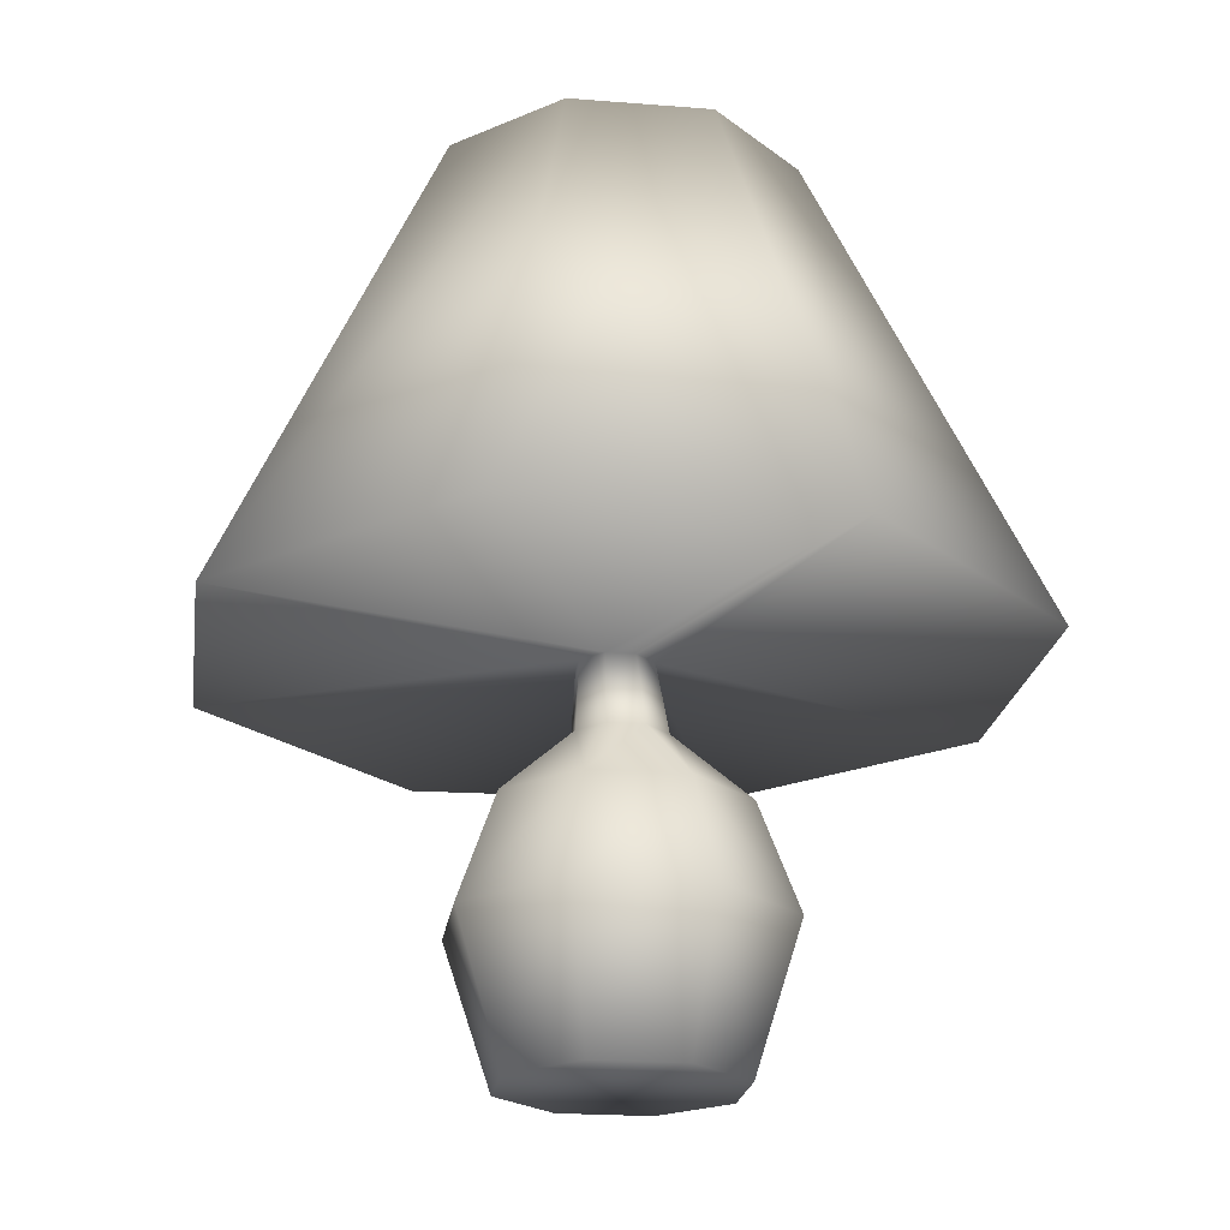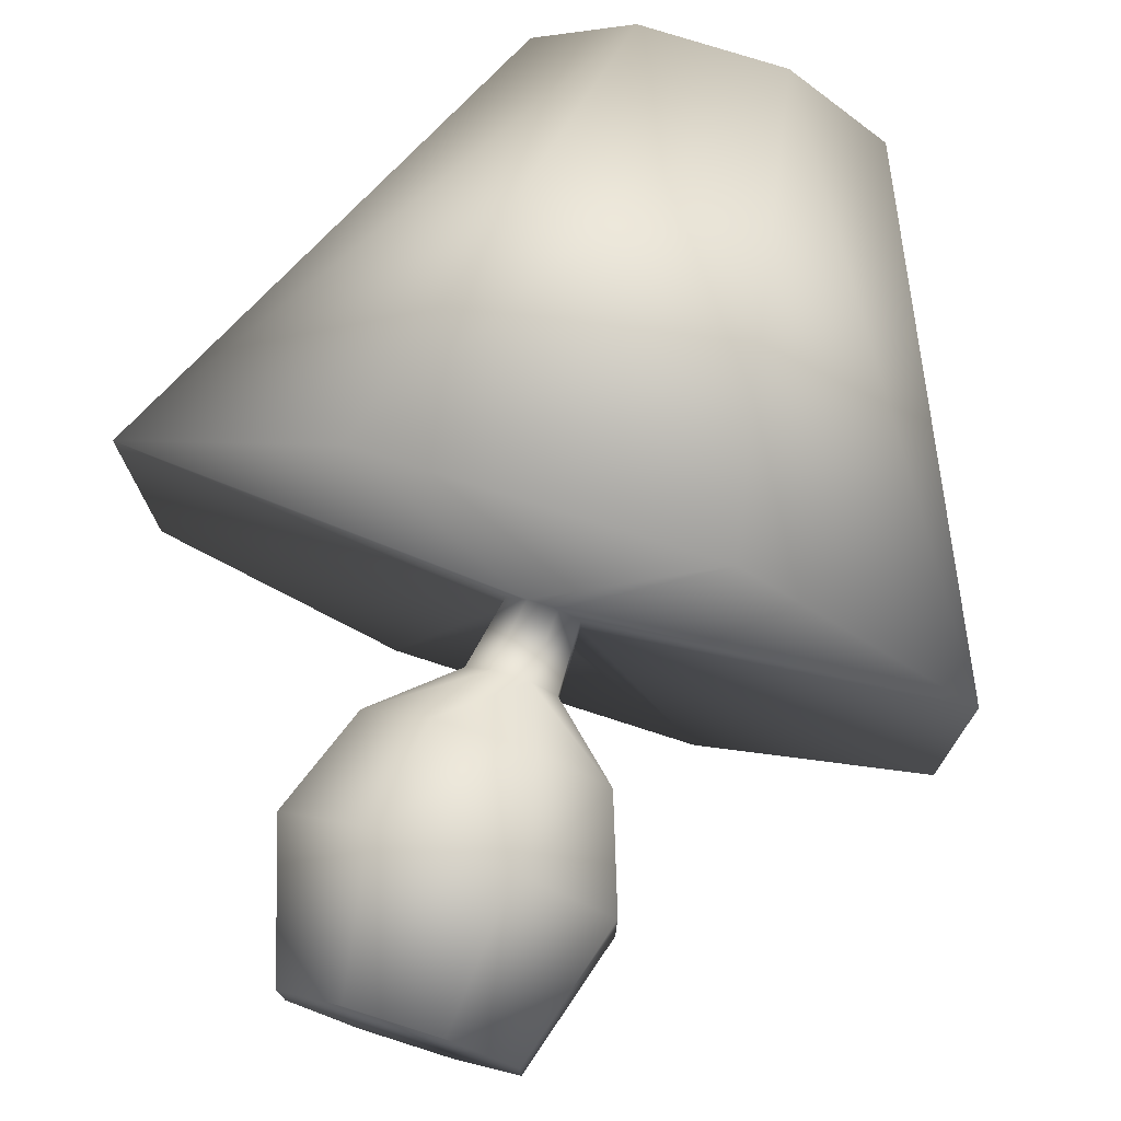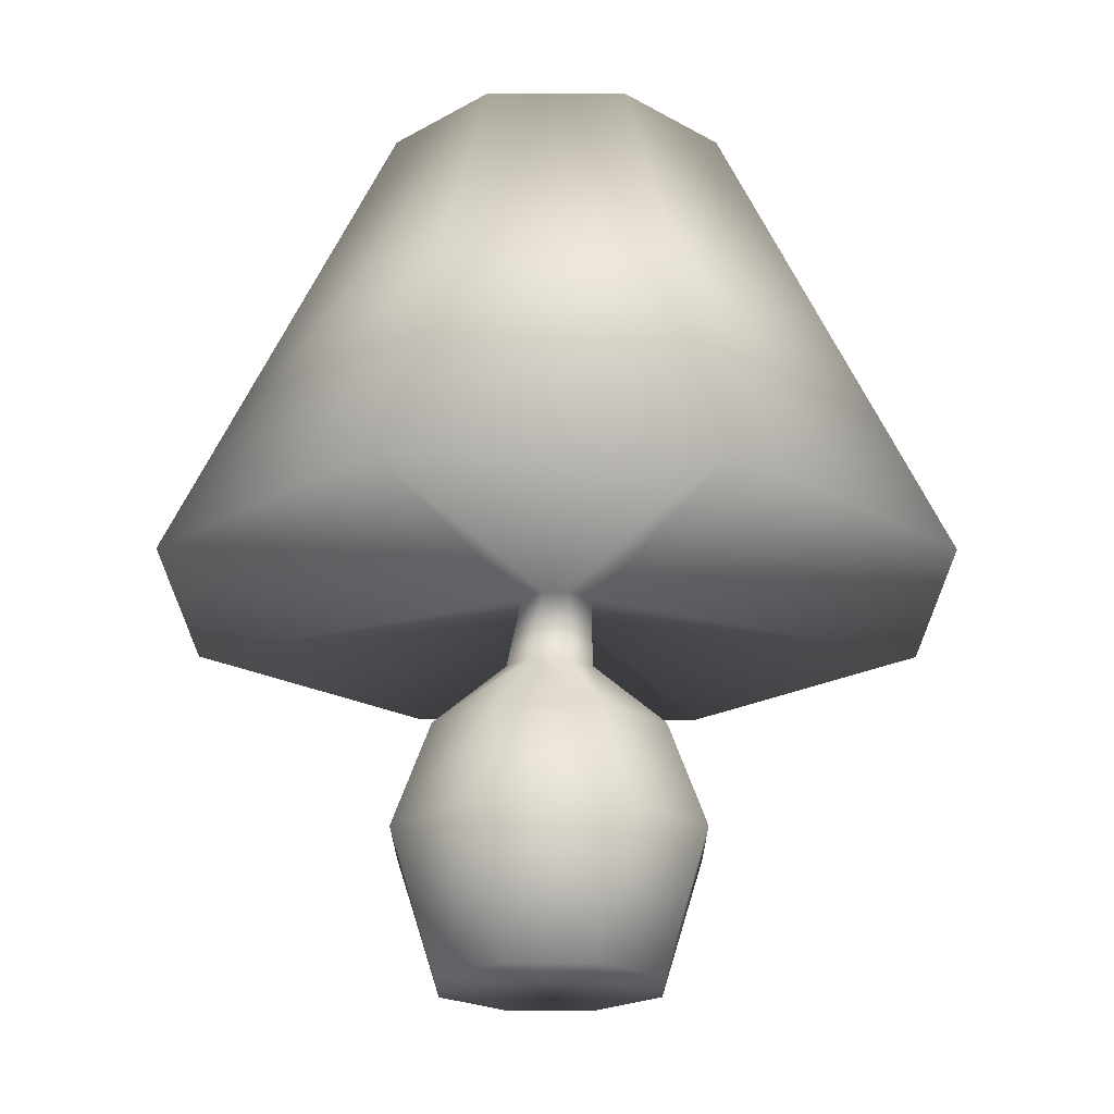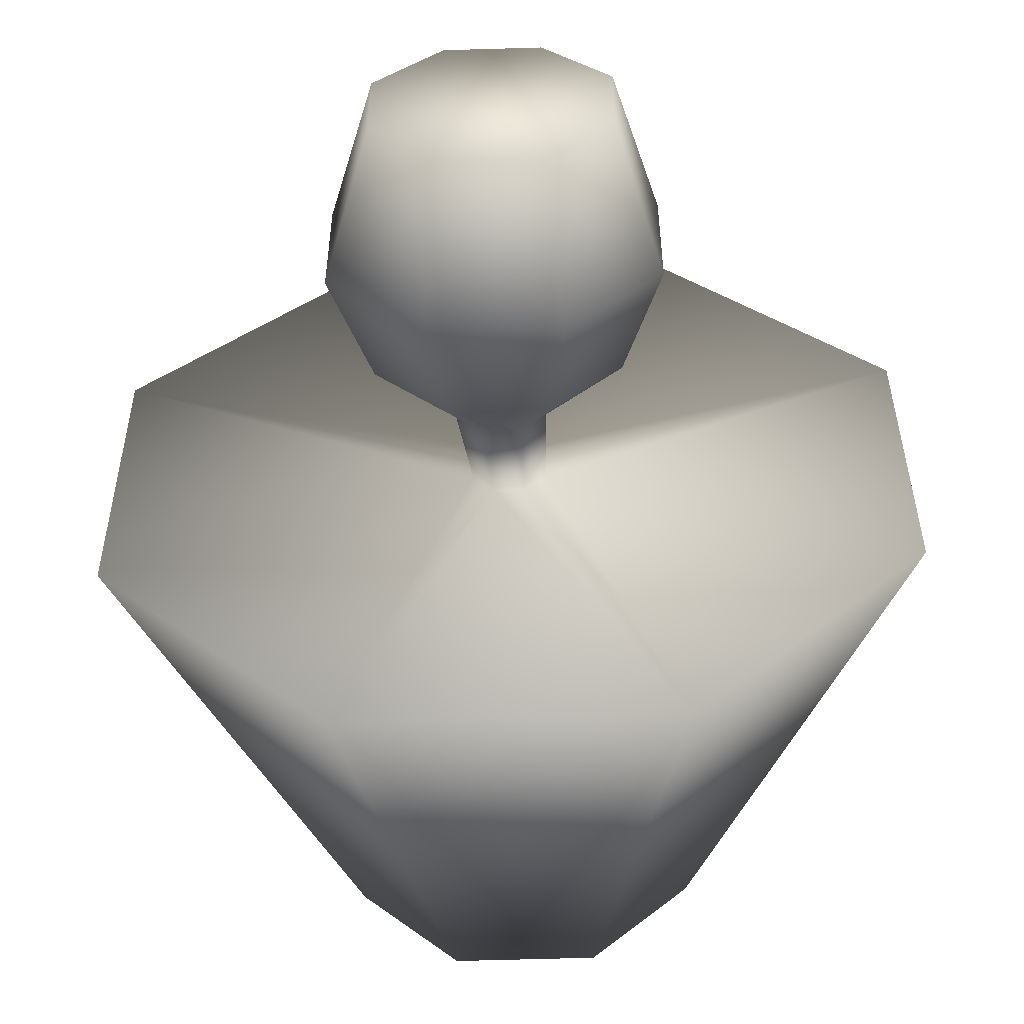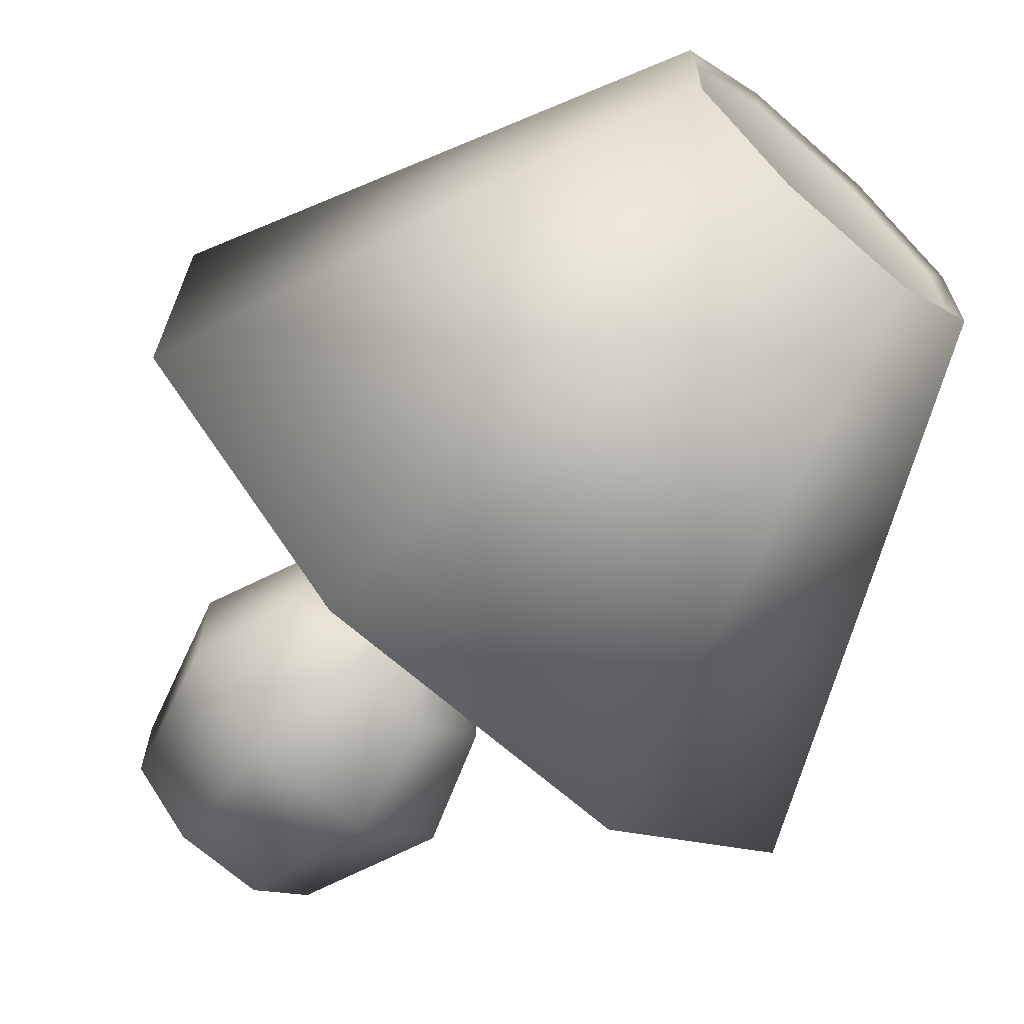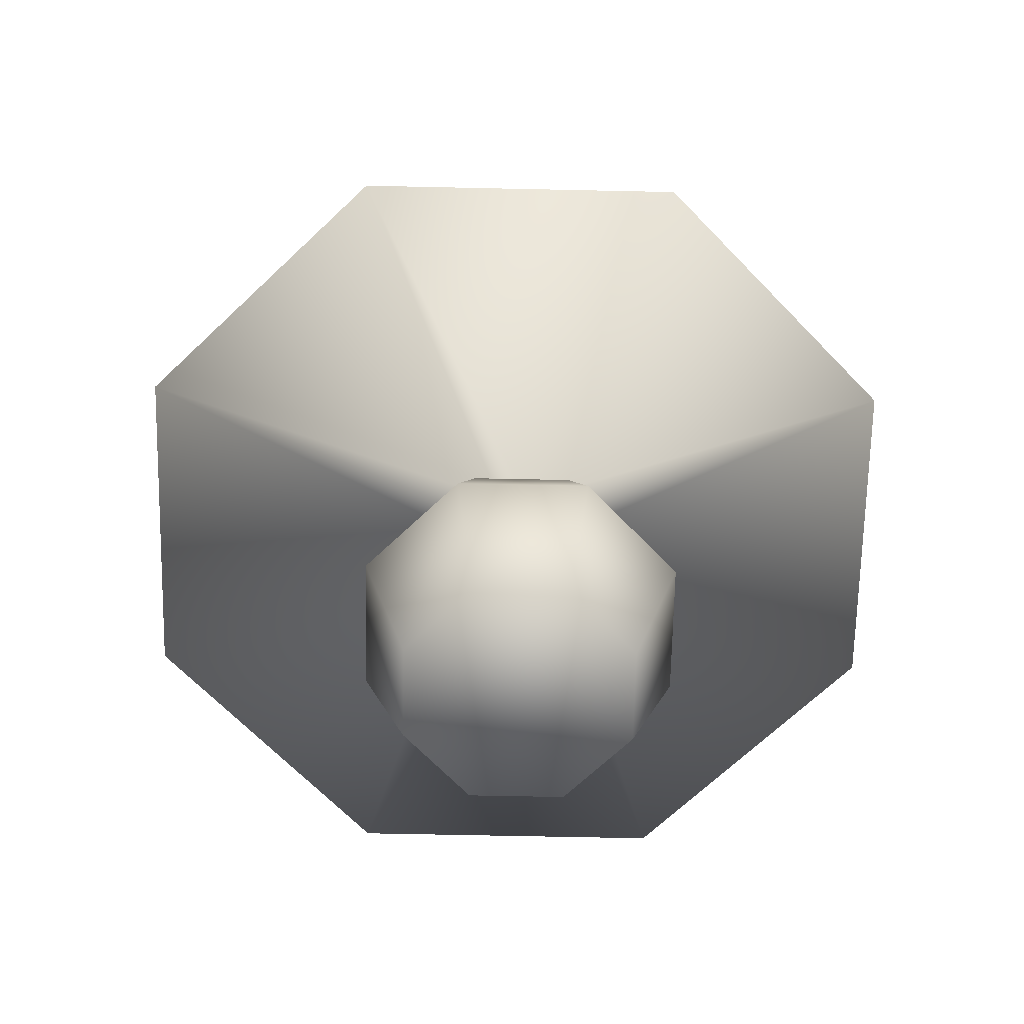
<metadata>
{"format":"obj","ext":"obj","renderer":"f3d","projection":"perspective","resolution":1024,"background":"white","views":[{"elev":-21.4,"azim":-97.9,"up":"+Y"},{"elev":76.3,"azim":17.6,"up":"+Z"},{"elev":-21.2,"azim":45.2,"up":"+Y"},{"elev":-54.8,"azim":1.8,"up":"+Z"},{"elev":-68.0,"azim":138.4,"up":"+Z"},{"elev":-67.2,"azim":-136.2,"up":"+Y"}]}
</metadata>
<code>
g Cuerpo_lámpara_Cone.001_None.001
v 0.7093 0.8771 -3.078
v 0.7206 0.8771 -3.089
v 0.9121 0.8764 -3.01
v 0.7885 0.8764 -2.886
v 0.6716 0.7996 -3.158
v 0.6881 0.8375 -3.119
v 0.7078 0.8374 -3.119
v 0.7241 0.7996 -3.158
v 0.6743 0.8376 -3.105
v 0.6742 0.8375 -3.085
v 0.682 0.8771 -3.089
v 0.682 0.8772 -3.105
v 0.7216 0.8375 -3.085
v 0.7077 0.8375 -3.071
v 0.7612 0.7996 -3.069
v 0.7241 0.7996 -3.032
v 0.6881 0.8375 -3.071
v 0.6716 0.7996 -3.032
v 0.6345 0.7996 -3.069
v 0.7217 0.8373 -3.105
v 0.7612 0.7996 -3.121
v 0.6345 0.7996 -3.121
v 0.7207 0.877 -3.105
v 0.9127 0.875 -3.185
v 0.6933 0.8771 -3.116
v 0.6933 0.8771 -3.078
v 0.7093 0.8771 -3.116
v 0.7887 0.8756 -3.308
v 0.6139 0.8764 -3.308
v 0.6139 0.8764 -2.886
v 0.4904 0.8764 -3.01
v 0.4906 0.877 -3.184
v 0.6085 1.149 -3.059
v 0.6086 1.149 -3.135
v 0.6628 1.149 -3.19
v 0.6628 1.149 -3.004
v 0.7397 1.149 -3.004
v 0.7941 1.149 -3.059
v 0.7944 1.148 -3.136
v 0.7398 1.149 -3.19
v 0.7857 1.146 -3.062
v 0.7363 1.146 -3.013
v 0.786 1.145 -3.132
v 0.7363 1.145 -3.182
v 0.6663 1.146 -3.181
v 0.6663 1.146 -3.013
v 0.6169 1.146 -3.132
v 0.6169 1.146 -3.062
v 0.7431 0.9498 -3.114
v 0.7415 0.913 -3.113
v 0.7159 0.913 -3.139
v 0.7166 0.9498 -3.14
v 0.7102 0.8893 -3.125
v 0.7276 0.8893 -3.107
v 0.6979 0.8762 -3.095
v 0.6856 0.8893 -3.125
v 0.7119 0.9749 -3.129
v 0.6792 0.9498 -3.14
v 0.6839 0.9749 -3.129
v 0.6798 0.913 -3.139
v 0.7317 0.9749 -3.081
v 0.7431 0.9498 -3.076
v 0.7317 0.9749 -3.109
v 0.7415 0.913 -3.077
v 0.7276 0.8893 -3.083
v 0.7119 0.9749 -3.061
v 0.7166 0.9498 -3.05
v 0.7159 0.913 -3.051
v 0.7102 0.8893 -3.065
v 0.6839 0.9749 -3.061
v 0.6792 0.9498 -3.05
v 0.664 0.9749 -3.081
v 0.6527 0.9498 -3.076
v 0.6979 0.9887 -3.095
v 0.6798 0.913 -3.051
v 0.6856 0.8893 -3.065
v 0.6543 0.913 -3.077
v 0.6527 0.9498 -3.114
v 0.6543 0.913 -3.113
v 0.6682 0.8893 -3.107
v 0.6682 0.8893 -3.083
v 0.664 0.9749 -3.109
v 0.7328 0.7399 -3.179
v 0.663 0.7399 -3.179
v 0.663 0.7399 -3.011
v 0.7328 0.7399 -3.011
v 0.7821 0.7399 -3.06
v 0.6136 0.7399 -3.06
v 0.7821 0.7399 -3.13
v 0.6136 0.7399 -3.13
v 0.7241 0.6609 -3.034
v 0.7592 0.6609 -3.07
v 0.6391 0.6609 -3.119
v 0.6391 0.6609 -3.07
v 0.7592 0.6609 -3.119
v 0.7241 0.6609 -3.155
v 0.6743 0.6609 -3.034
v 0.6743 0.6609 -3.155
f 1 2 3
f 1 3 4
f 5 6 7
f 5 7 8
f 9 10 11
f 9 11 12
f 13 14 15
f 14 16 15
f 14 17 18
f 14 18 16
f 17 10 19
f 17 19 18
f 7 20 8
f 20 21 8
f 9 6 22
f 6 5 22
f 10 9 22
f 10 22 19
f 20 13 15
f 20 15 21
f 2 23 3
f 23 24 3
f 6 9 12
f 6 12 25
f 10 17 11
f 17 26 11
f 14 13 2
f 14 2 1
f 13 20 2
f 20 23 2
f 7 6 27
f 6 25 27
f 20 7 27
f 20 27 23
f 17 14 1
f 17 1 26
f 27 25 28
f 25 29 28
f 23 27 28
f 23 28 24
f 26 1 4
f 26 4 30
f 12 11 31
f 12 31 32
f 25 12 29
f 12 32 29
f 11 26 31
f 26 30 31
f 32 31 33
f 32 33 34
f 29 32 34
f 29 34 35
f 31 30 36
f 31 36 33
f 4 3 37
f 3 38 37
f 3 24 39
f 3 39 38
f 28 29 35
f 28 35 40
f 24 28 39
f 28 40 39
f 30 4 37
f 30 37 36
f 37 38 41
f 37 41 42
f 38 39 41
f 39 43 41
f 40 35 44
f 35 45 44
f 39 40 44
f 39 44 43
f 36 37 42
f 36 42 46
f 34 33 47
f 33 48 47
f 35 34 45
f 34 47 45
f 33 36 46
f 33 46 48
f 49 50 51
f 49 51 52
f 53 54 55
f 56 53 55
f 57 52 58
f 57 58 59
f 52 51 60
f 52 60 58
f 60 51 53
f 60 53 56
f 61 62 49
f 61 49 63
f 63 49 52
f 63 52 57
f 50 54 51
f 54 53 51
f 62 64 49
f 64 50 49
f 54 65 55
f 66 67 61
f 67 62 61
f 68 69 64
f 69 65 64
f 64 65 50
f 65 54 50
f 70 71 67
f 70 67 66
f 67 68 62
f 68 64 62
f 65 69 55
f 72 73 71
f 72 71 70
f 74 72 70
f 71 75 68
f 71 68 67
f 74 66 61
f 69 76 55
f 75 76 69
f 75 69 68
f 73 77 75
f 73 75 71
f 74 70 66
f 78 79 73
f 79 77 73
f 79 80 77
f 80 81 77
f 77 81 75
f 81 76 75
f 82 78 73
f 82 73 72
f 76 81 55
f 81 80 55
f 60 56 80
f 60 80 79
f 74 82 72
f 74 59 82
f 58 60 78
f 60 79 78
f 80 56 55
f 74 57 59
f 59 58 82
f 58 78 82
f 74 63 57
f 74 61 63
f 5 8 83
f 5 83 84
f 16 18 85
f 16 85 86
f 15 16 86
f 15 86 87
f 18 19 85
f 19 88 85
f 21 15 87
f 21 87 89
f 19 22 90
f 19 90 88
f 22 5 84
f 22 84 90
f 8 21 83
f 21 89 83
f 87 86 91
f 87 91 92
f 88 90 93
f 88 93 94
f 83 89 95
f 83 95 96
f 86 85 97
f 86 97 91
f 84 83 96
f 84 96 98
f 89 87 92
f 89 92 95
f 90 84 98
f 90 98 93
f 85 88 97
f 88 94 97
f 98 96 95
f 93 98 95
f 94 93 95
f 97 94 95
f 91 97 95
f 92 91 95
f 42 41 43
f 46 42 43
f 48 46 43
f 47 48 43
f 45 47 43
f 44 45 43

</code>
